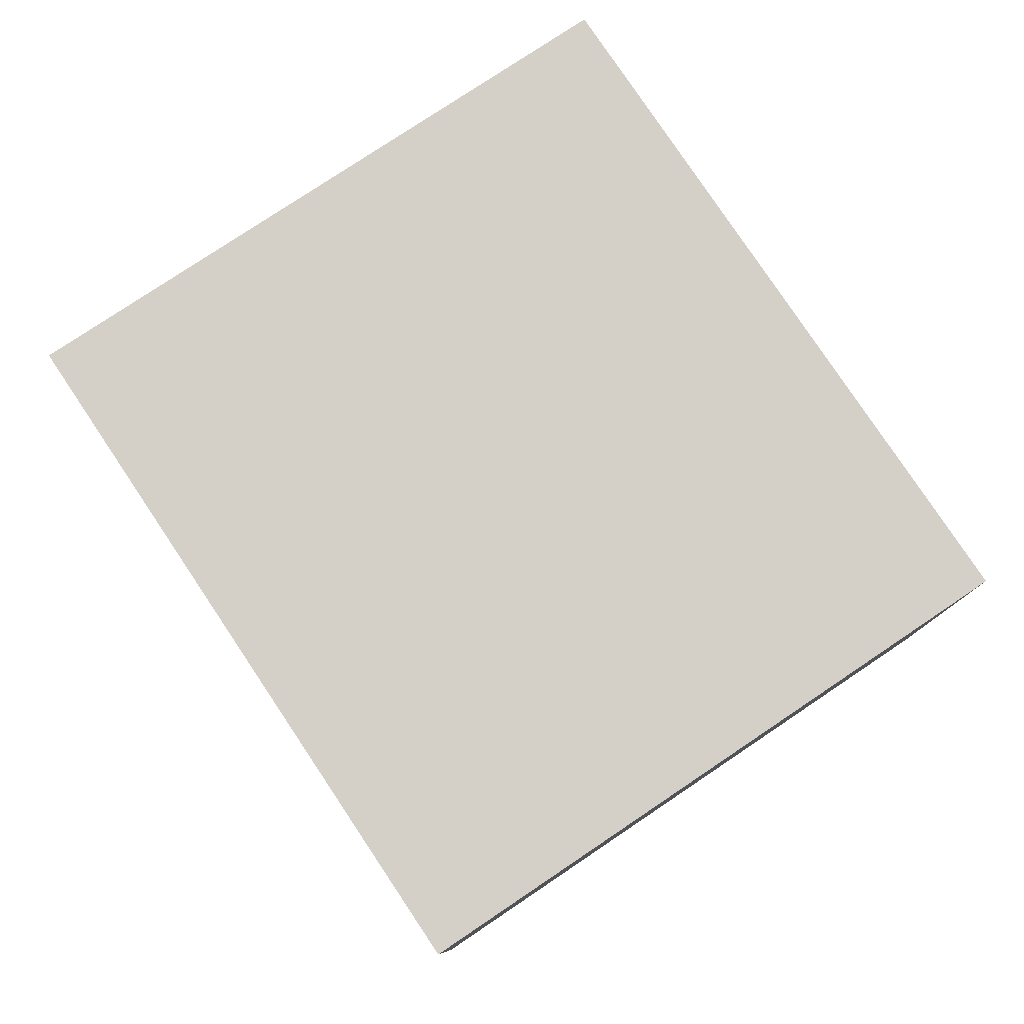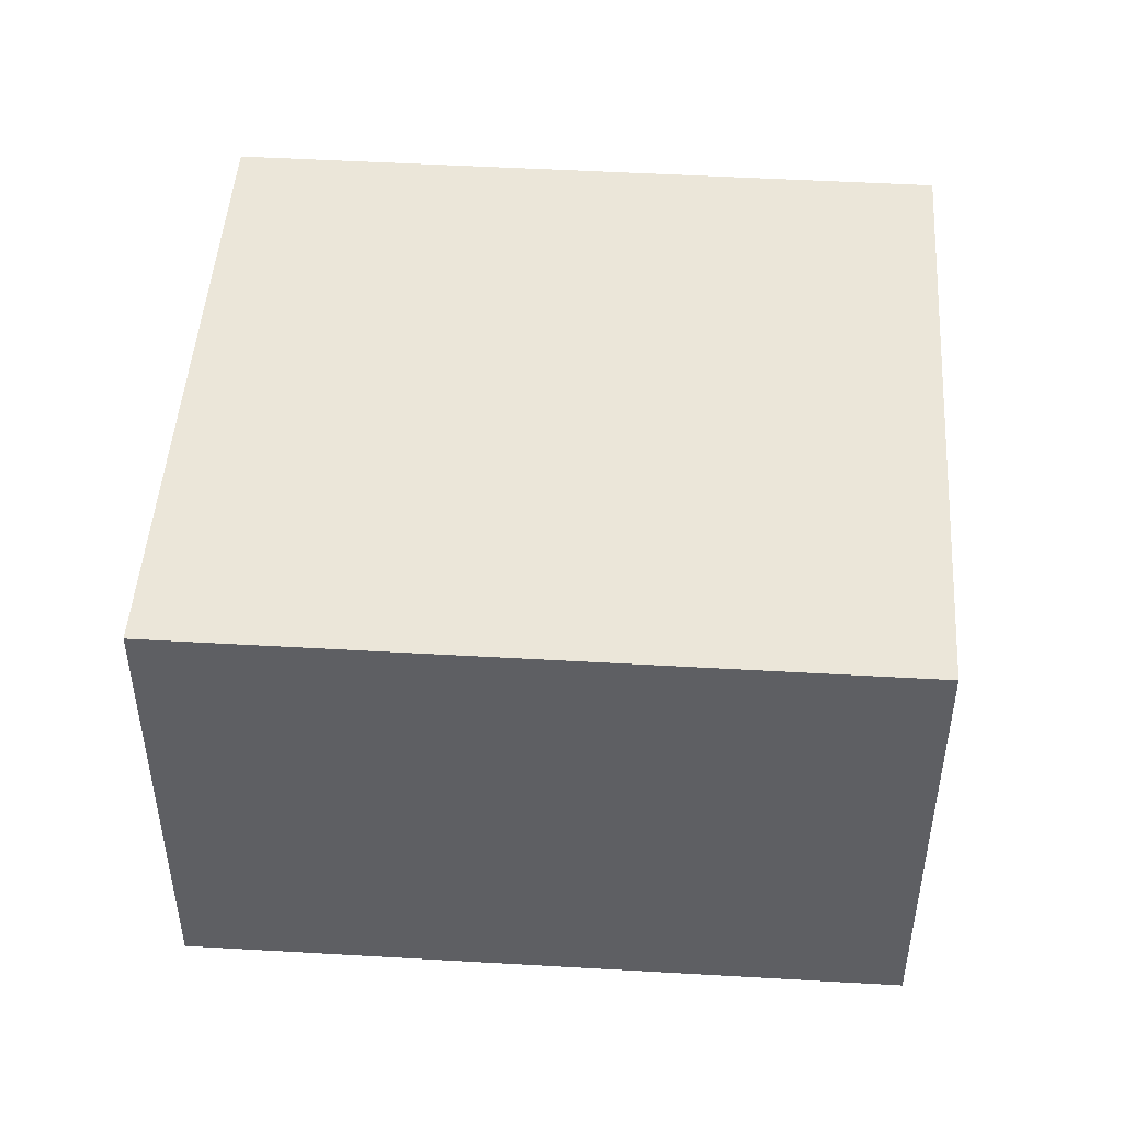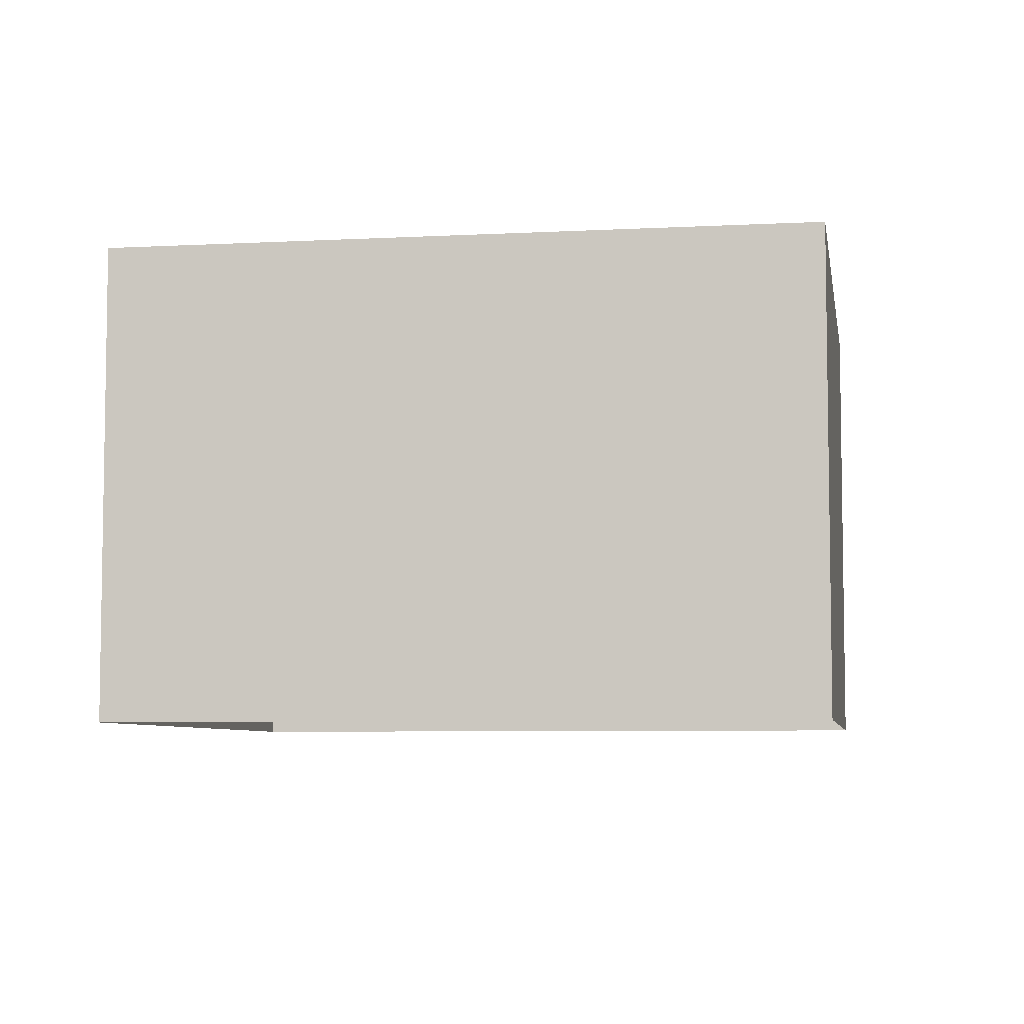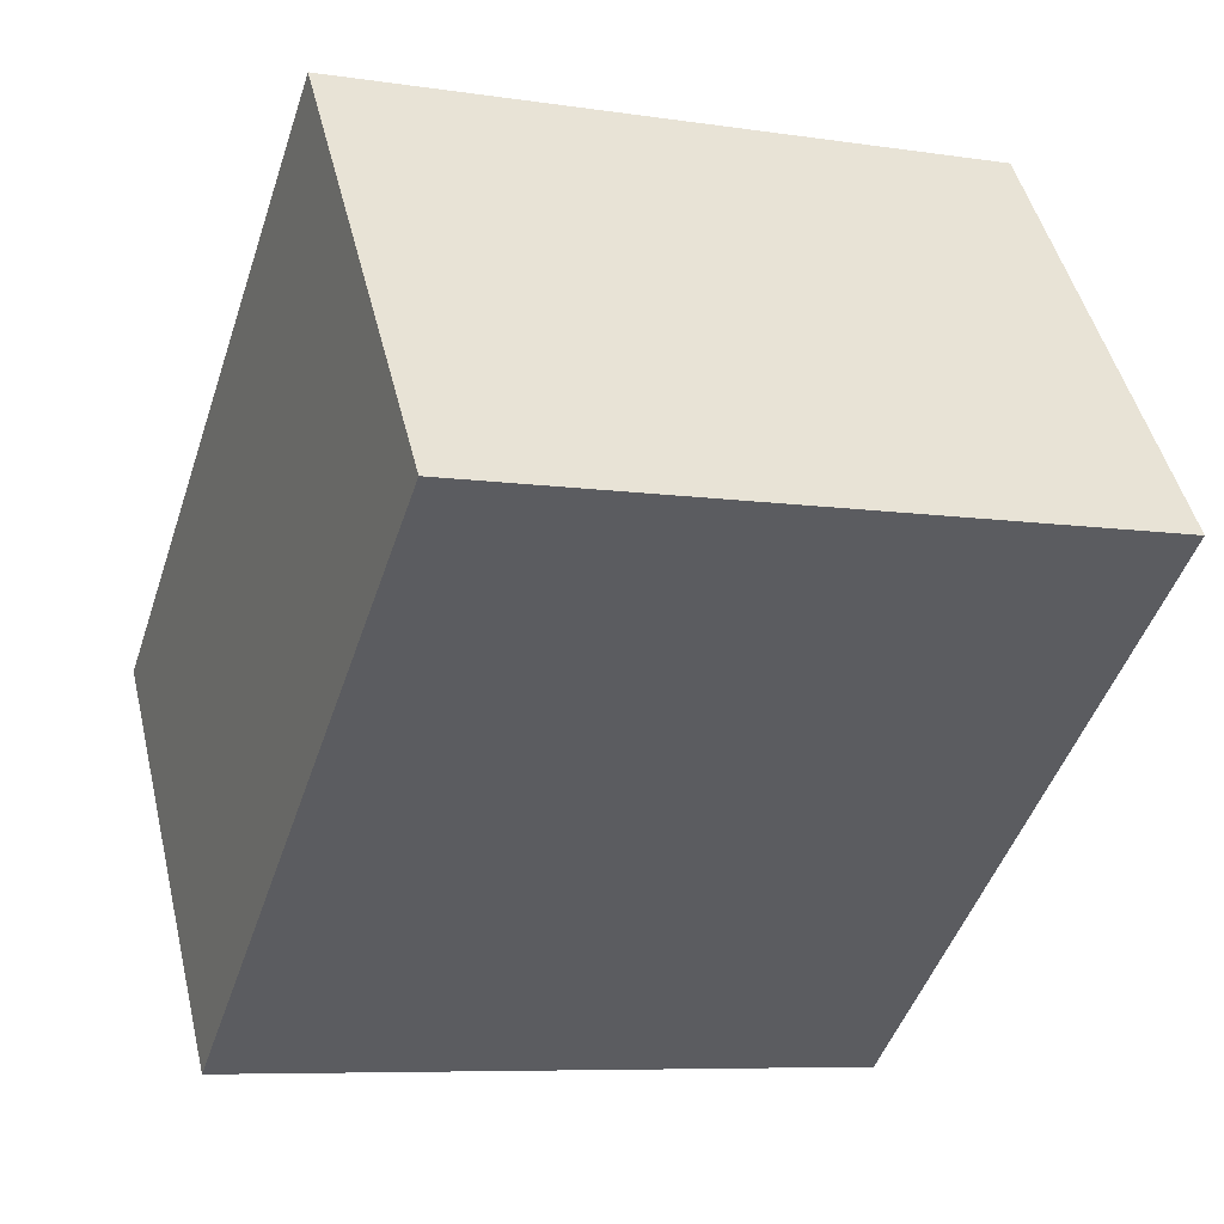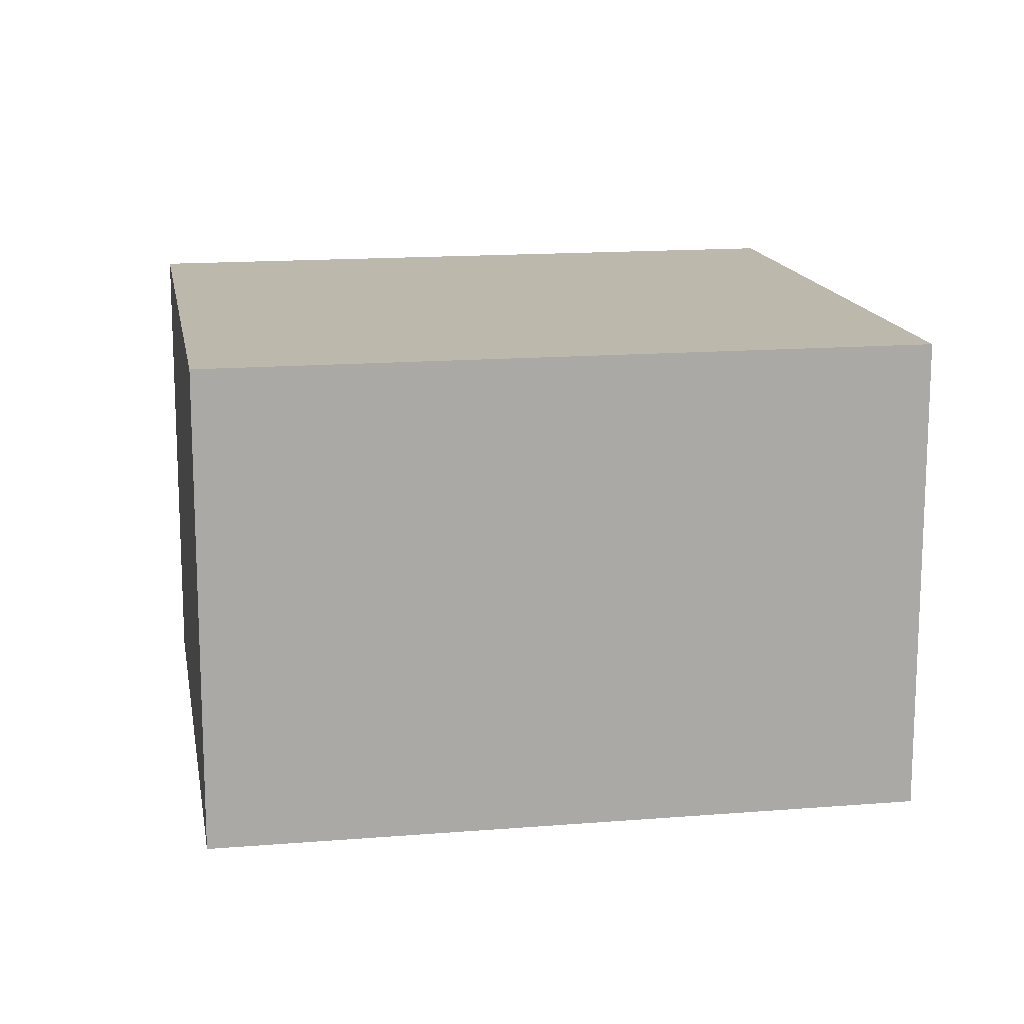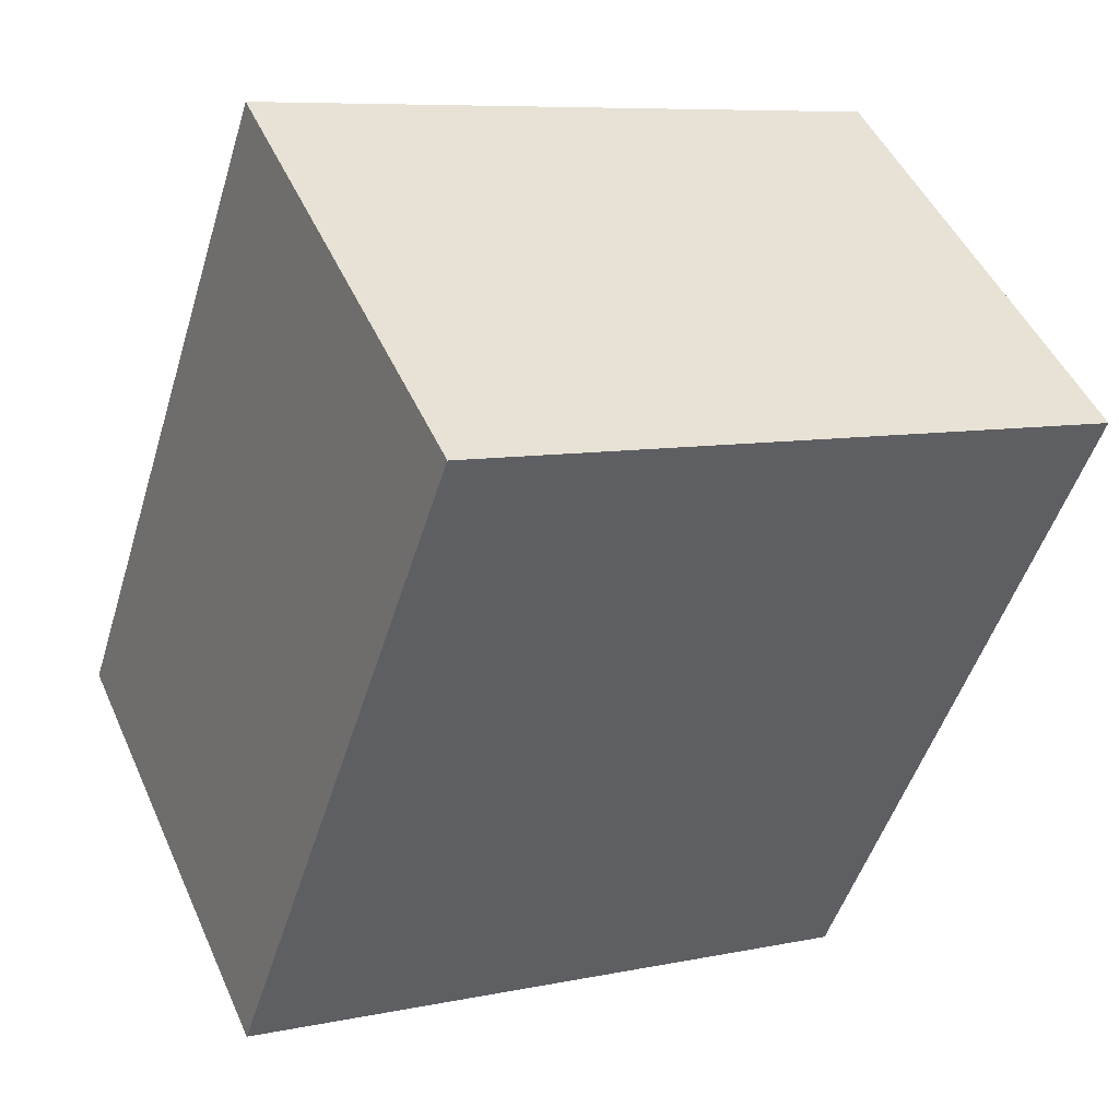
<metadata>
{"format":"obj","ext":"obj","renderer":"f3d","projection":"perspective","resolution":1024,"background":"white","views":[{"elev":79.9,"azim":-52.1,"up":"+Z"},{"elev":48.0,"azim":-104.7,"up":"+Z"},{"elev":-6.3,"azim":80.7,"up":"+Z"},{"elev":47.7,"azim":-13.3,"up":"+Y"},{"elev":14.8,"azim":-118.2,"up":"+Z"},{"elev":48.2,"azim":-23.3,"up":"+Y"}]}
</metadata>
<code>
v -2.195e+05 -1.246e+05 14.33
v -2.195e+05 -1.246e+05 14.33
v -2.195e+05 -1.246e+05 14.33
v -2.195e+05 -1.246e+05 14.33
v -2.195e+05 -1.246e+05 16.84
v -2.195e+05 -1.246e+05 16.84
v -2.195e+05 -1.246e+05 16.84
v -2.195e+05 -1.246e+05 16.84
f 1 2 3
f 1 4 2
f 5 6 7
f 5 8 6
f 6 4 1
f 6 8 4
f 7 3 2
f 5 7 2
f 6 1 3
f 7 6 3
f 8 2 4
f 8 5 2

</code>
